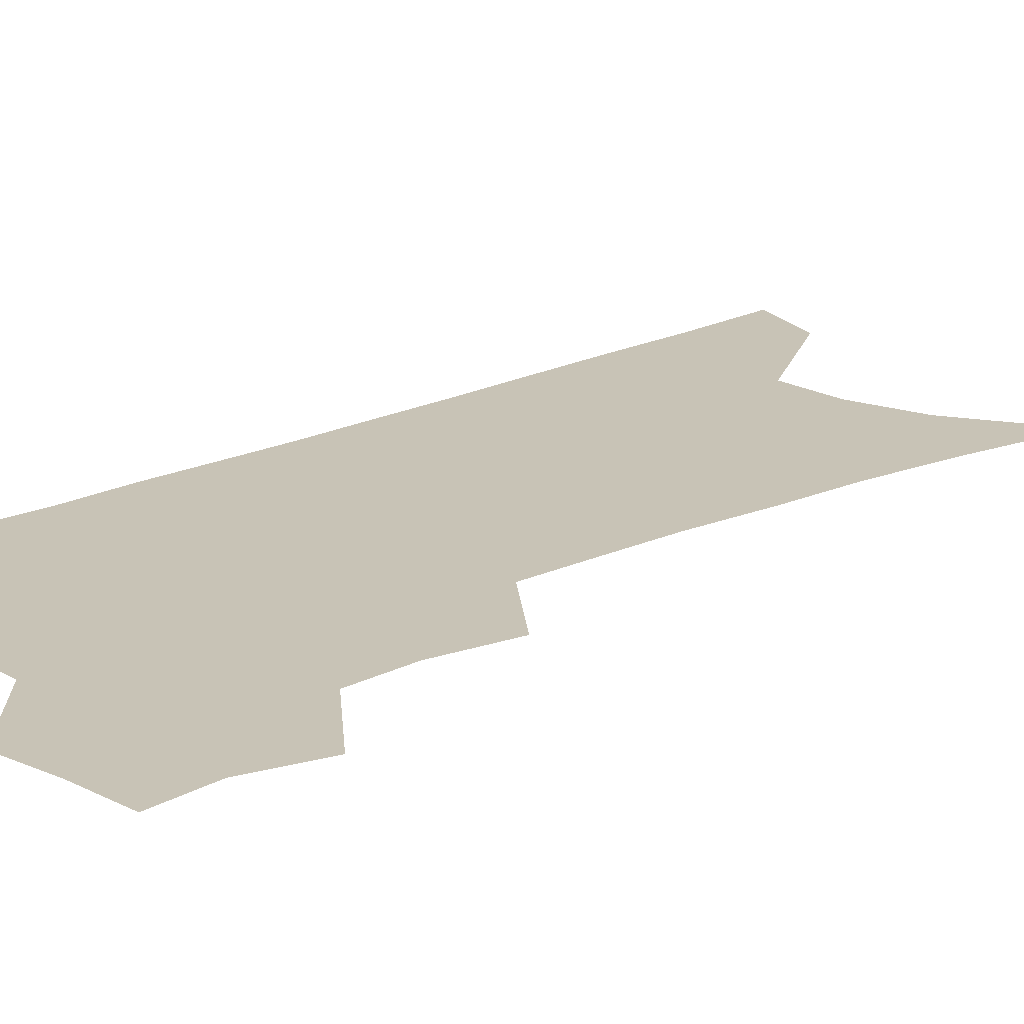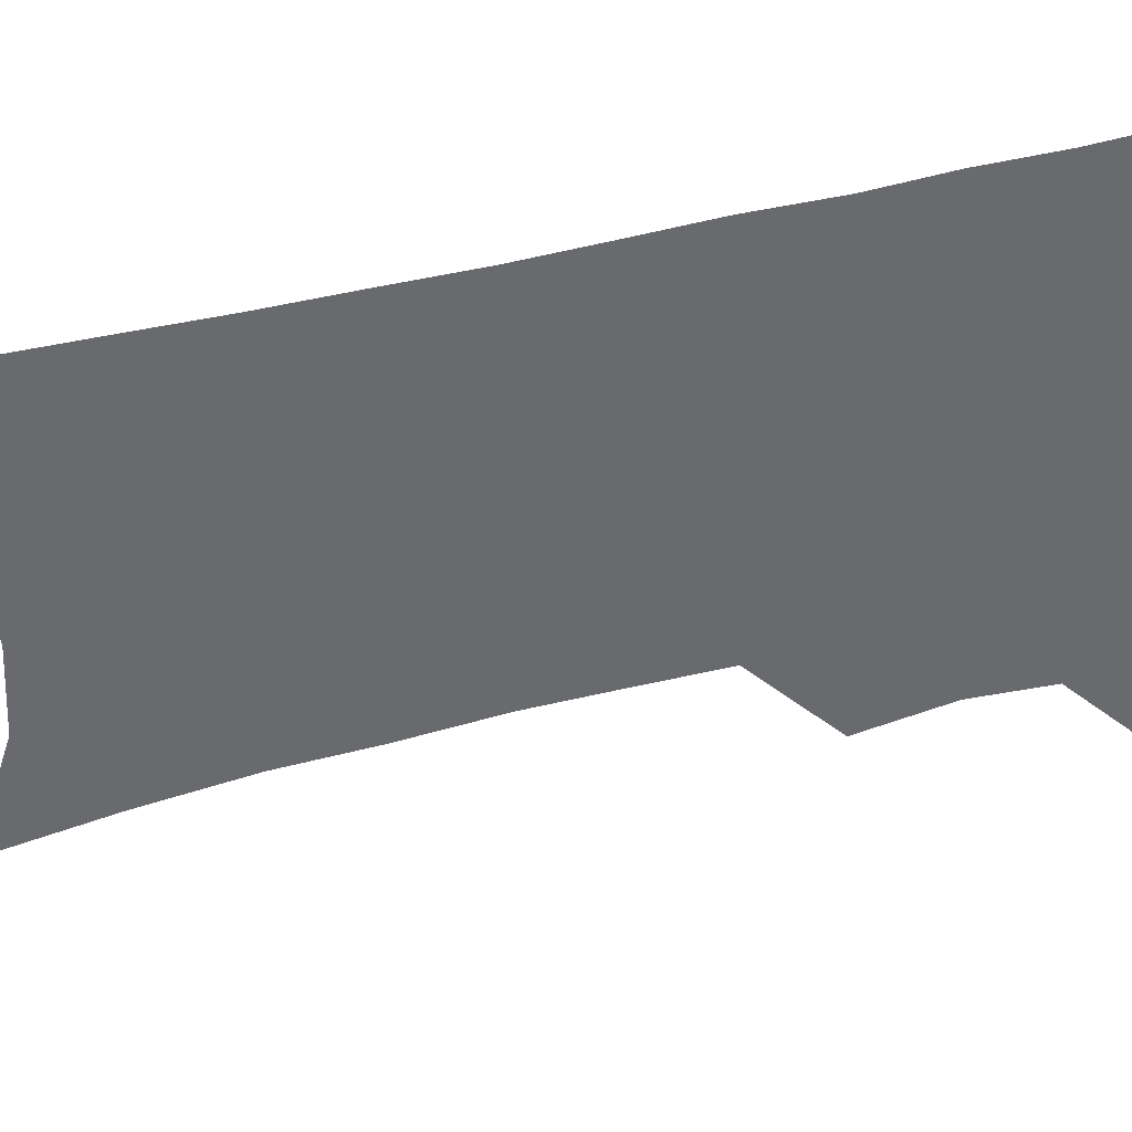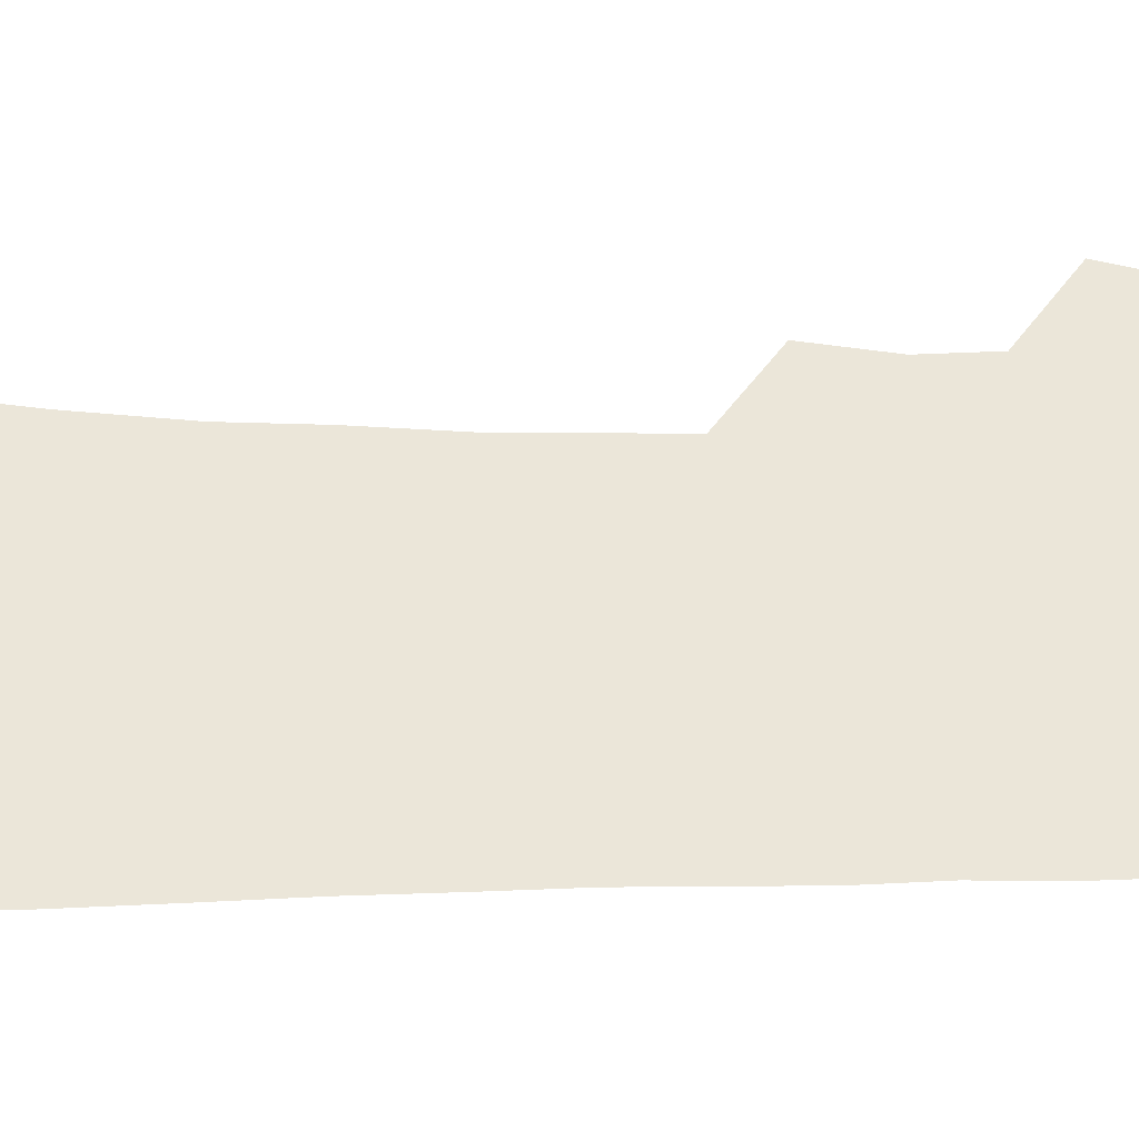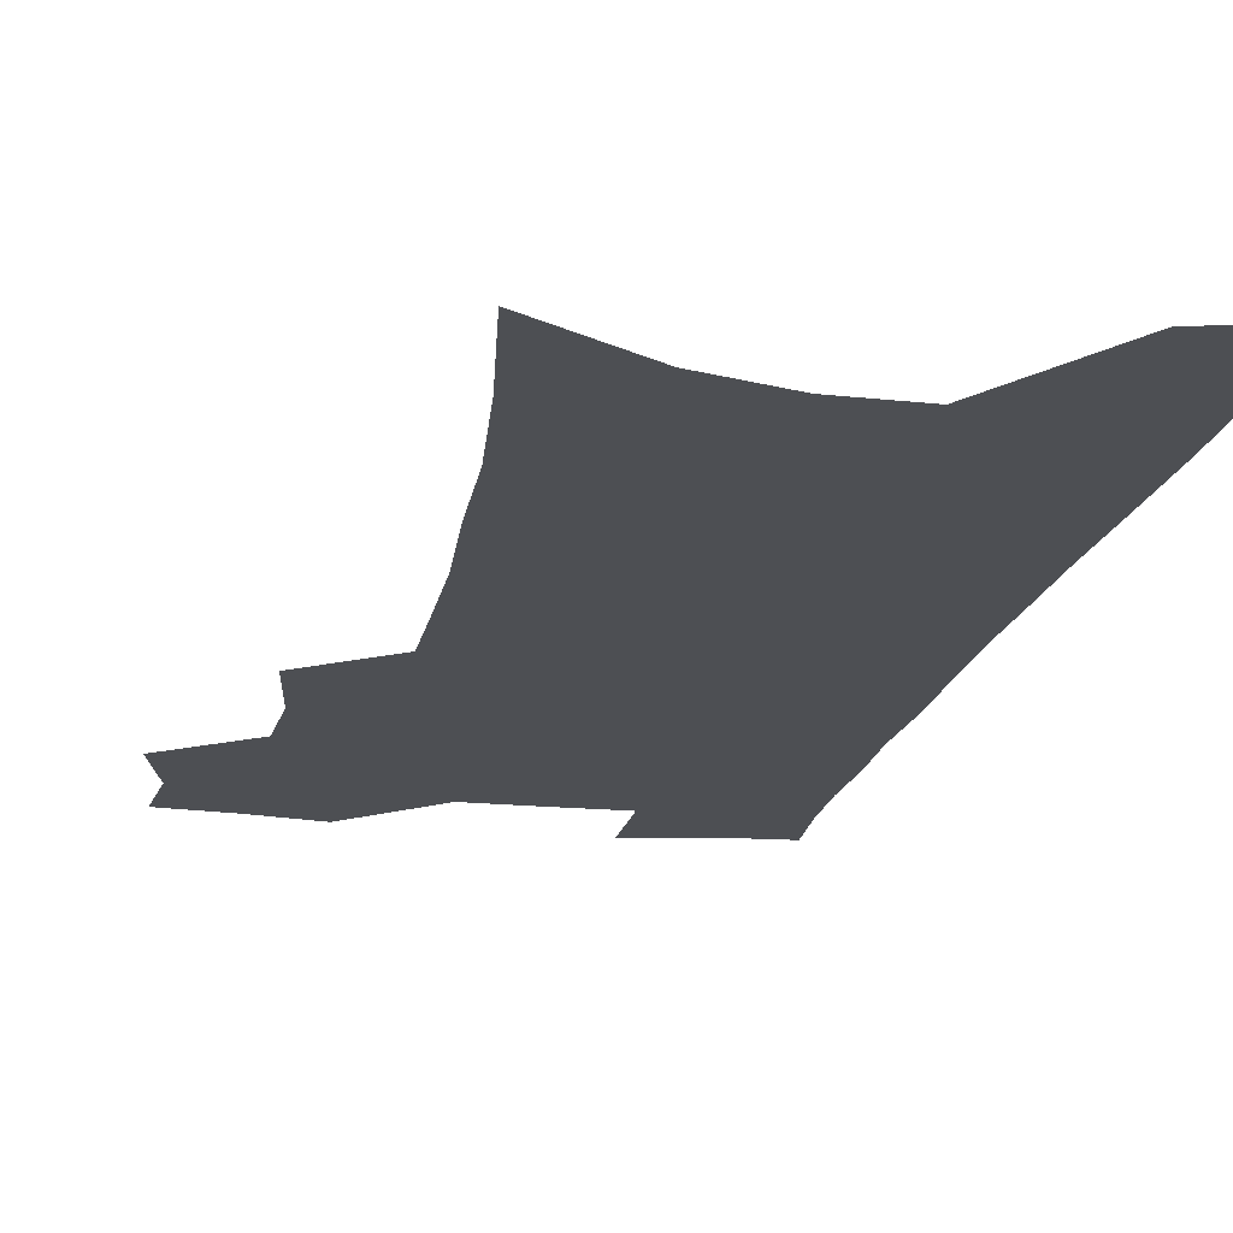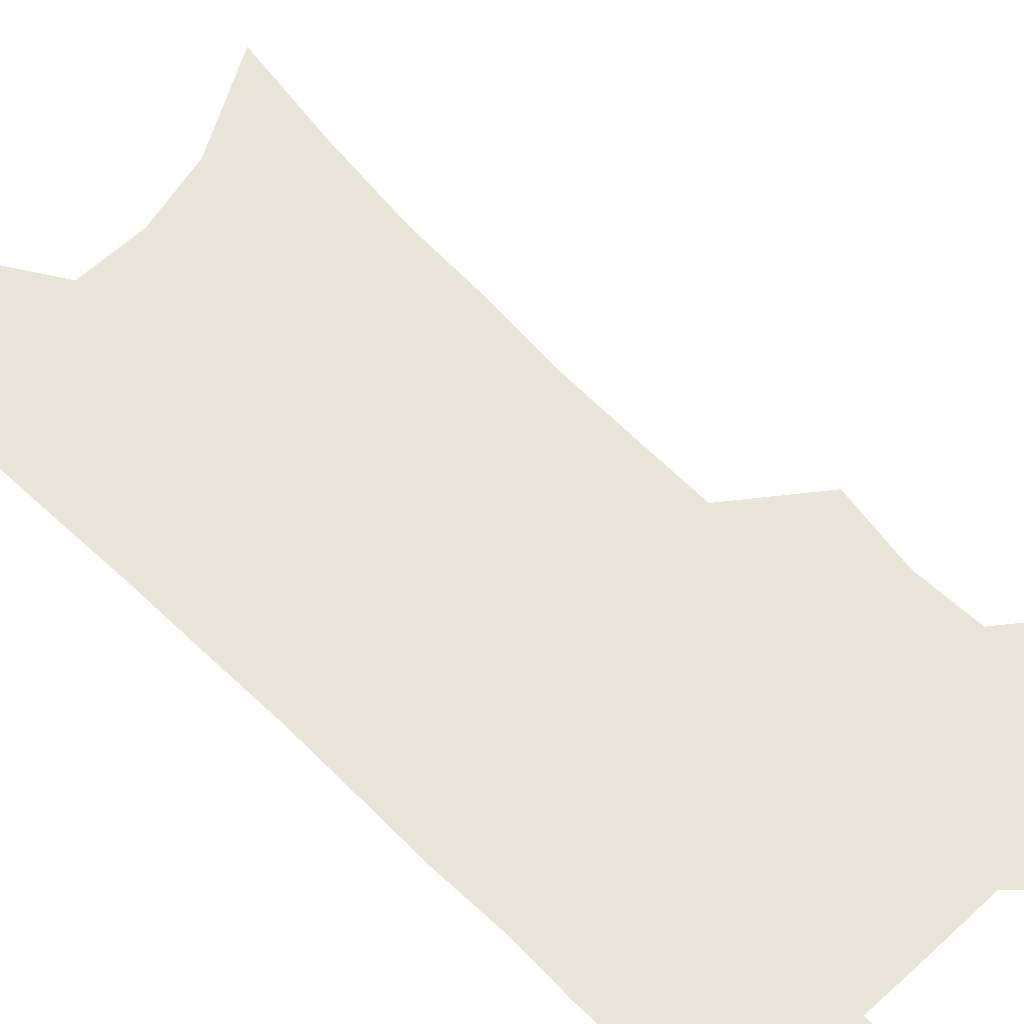
<metadata>
{"format":"obj","ext":"obj","renderer":"f3d","projection":"perspective","resolution":1024,"background":"white","views":[{"elev":19.5,"azim":-130.9,"up":"+Z"},{"elev":-53.1,"azim":104.6,"up":"+Z"},{"elev":56.2,"azim":90.2,"up":"+Z"},{"elev":-17.9,"azim":-10.5,"up":"+Z"},{"elev":58.0,"azim":137.1,"up":"+Z"}]}
</metadata>
<code>
v 485.8 501 0
v 493.2 530.2 0
v 490.8 556.4 0
v 514.5 417.8 0
v 519.3 450.2 0
v 518 477.4 0
v 523.8 506.8 0
v 521.3 532.4 0
v 517.7 559.2 0
v 532.5 172.9 0
v 538.6 219.8 0
v 542.5 261.1 0
v 543.5 296.4 0
v 545.7 332.8 0
v 546 364.6 0
v 546 395.1 0
v 549 427.1 0
v 548.8 454.5 0
v 550.1 482.2 0
v 550.3 508.3 0
v 548.2 534.5 0
v 543.7 563.9 0
v 572.2 197.8 0
v 573.6 237.1 0
v 574 272.8 0
v 573.8 306 0
v 575.1 340.8 0
v 575.8 372.6 0
v 576.1 402.3 0
v 576 429.9 0
v 576.2 457 0
v 576.9 483.5 0
v 577.7 509.3 0
v 575.8 535.1 0
v 602.4 206.8 0
v 601.9 242.2 0
v 602 278.9 0
v 601.9 312.4 0
v 601.9 344 0
v 602.1 374.6 0
v 602.4 405 0
v 602.7 433.2 0
v 603 459.5 0
v 602.8 484.5 0
v 602.8 509.9 0
v 602.2 535.5 0
v 630.4 207.8 0
v 629.4 246.1 0
v 628.8 280.7 0
v 628.4 313.4 0
v 627.9 345.3 0
v 628.2 373 0
v 627.6 405.4 0
v 627.8 432.6 0
v 627.6 459.5 0
v 628.2 484.4 0
v 628.2 510.3 0
v 628.2 535.6 0
v 628.1 566.4 0
v 662.2 159.5 0
v 659.5 202.7 0
v 657.7 241.1 0
v 656.2 277.1 0
v 655.8 309.4 0
v 654.1 343.1 0
v 654.4 372.2 0
v 655 400.6 0
v 653.5 430.9 0
v 653.9 457.4 0
v 654 483.7 0
v 653.3 510 0
v 654 535.1 0
v 656 561.1 0
v 693.8 150.7 0
v 691.1 192.1 0
v 690 229.1 0
v 688.1 265.7 0
v 686.1 300.8 0
v 684.8 333.9 0
v 683.4 365.9 0
v 683 396 0
v 682.8 425.1 0
v 681.1 454.7 0
v 681.4 481.4 0
v 680.2 508.5 0
v 680.3 534.2 0
v 681.7 559.5 0
f 6 7 1
f 1 7 2
f 7 8 2
f 2 8 3
f 8 9 3
f 16 17 4
f 4 17 5
f 17 18 5
f 5 18 6
f 18 19 6
f 6 19 7
f 19 20 7
f 7 20 8
f 20 21 8
f 8 21 9
f 21 22 9
f 10 23 11
f 23 24 11
f 11 24 12
f 24 25 12
f 12 25 13
f 25 26 13
f 13 26 14
f 26 27 14
f 14 27 15
f 27 28 15
f 15 28 16
f 28 29 16
f 16 29 17
f 29 30 17
f 17 30 18
f 30 31 18
f 18 31 19
f 31 32 19
f 19 32 20
f 32 33 20
f 20 33 21
f 33 34 21
f 21 34 22
f 23 35 24
f 35 36 24
f 24 36 25
f 36 37 25
f 25 37 26
f 37 38 26
f 26 38 27
f 38 39 27
f 27 39 28
f 39 40 28
f 28 40 29
f 40 41 29
f 29 41 30
f 41 42 30
f 30 42 31
f 42 43 31
f 31 43 32
f 43 44 32
f 32 44 33
f 44 45 33
f 33 45 34
f 45 46 34
f 35 47 36
f 47 48 36
f 36 48 37
f 48 49 37
f 37 49 38
f 49 50 38
f 38 50 39
f 50 51 39
f 39 51 40
f 51 52 40
f 40 52 41
f 52 53 41
f 41 53 42
f 53 54 42
f 42 54 43
f 54 55 43
f 43 55 44
f 55 56 44
f 44 56 45
f 56 57 45
f 45 57 46
f 57 58 46
f 60 61 47
f 47 61 48
f 61 62 48
f 48 62 49
f 62 63 49
f 49 63 50
f 63 64 50
f 50 64 51
f 64 65 51
f 51 65 52
f 65 66 52
f 52 66 53
f 66 67 53
f 53 67 54
f 67 68 54
f 54 68 55
f 68 69 55
f 55 69 56
f 69 70 56
f 56 70 57
f 70 71 57
f 57 71 58
f 71 72 58
f 58 72 59
f 72 73 59
f 60 74 61
f 74 75 61
f 61 75 62
f 75 76 62
f 62 76 63
f 76 77 63
f 63 77 64
f 77 78 64
f 64 78 65
f 78 79 65
f 65 79 66
f 79 80 66
f 66 80 67
f 80 81 67
f 67 81 68
f 81 82 68
f 68 82 69
f 82 83 69
f 69 83 70
f 83 84 70
f 70 84 71
f 84 85 71
f 71 85 72
f 85 86 72
f 72 86 73
f 86 87 73

</code>
